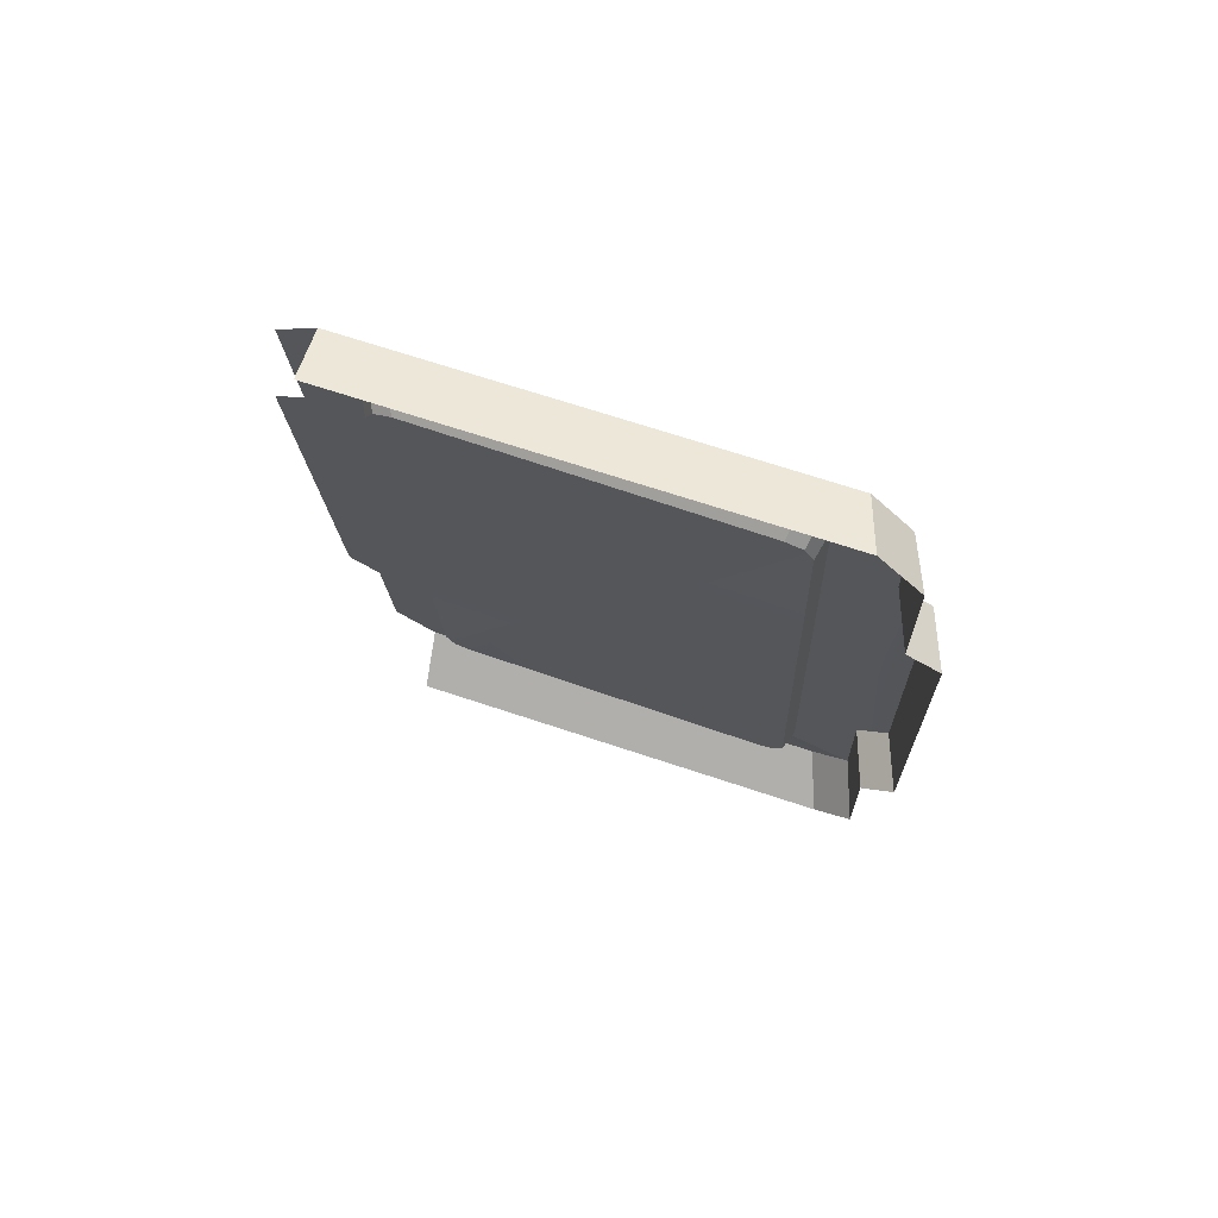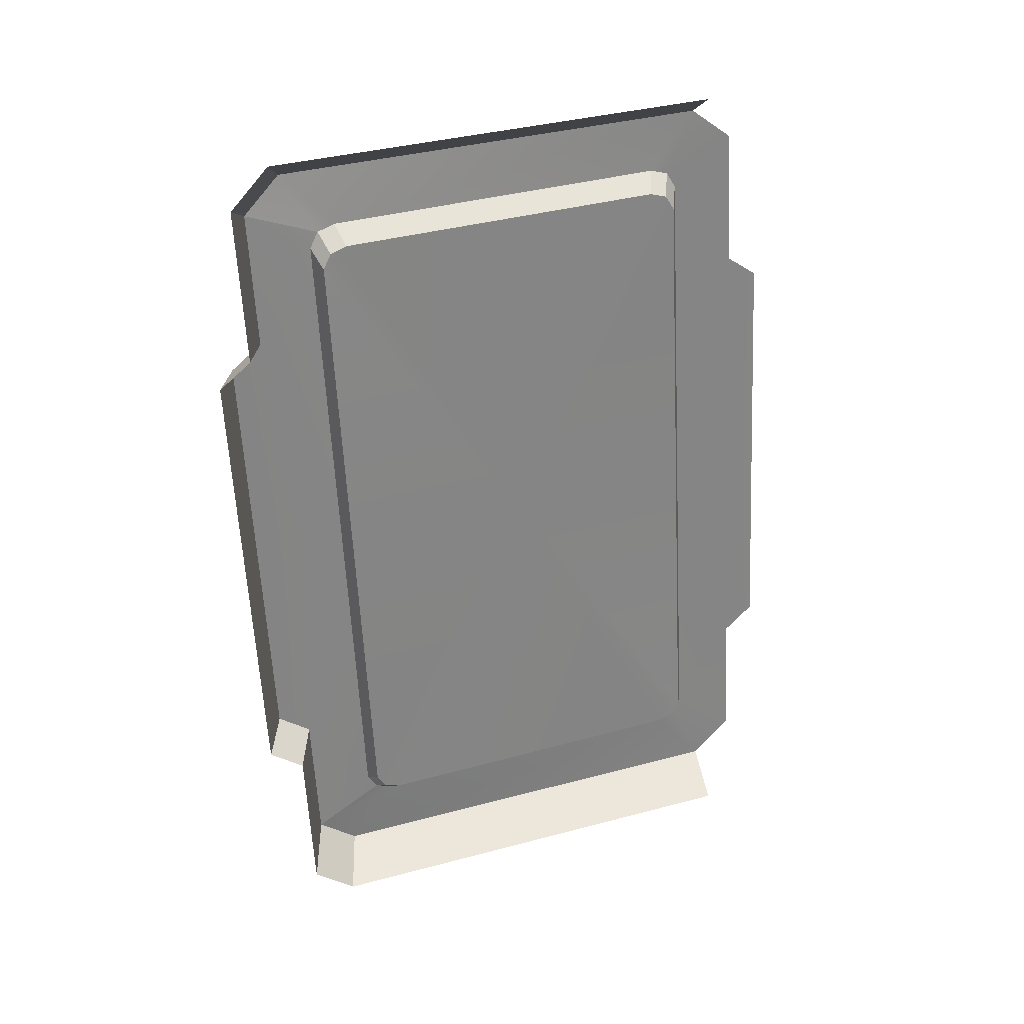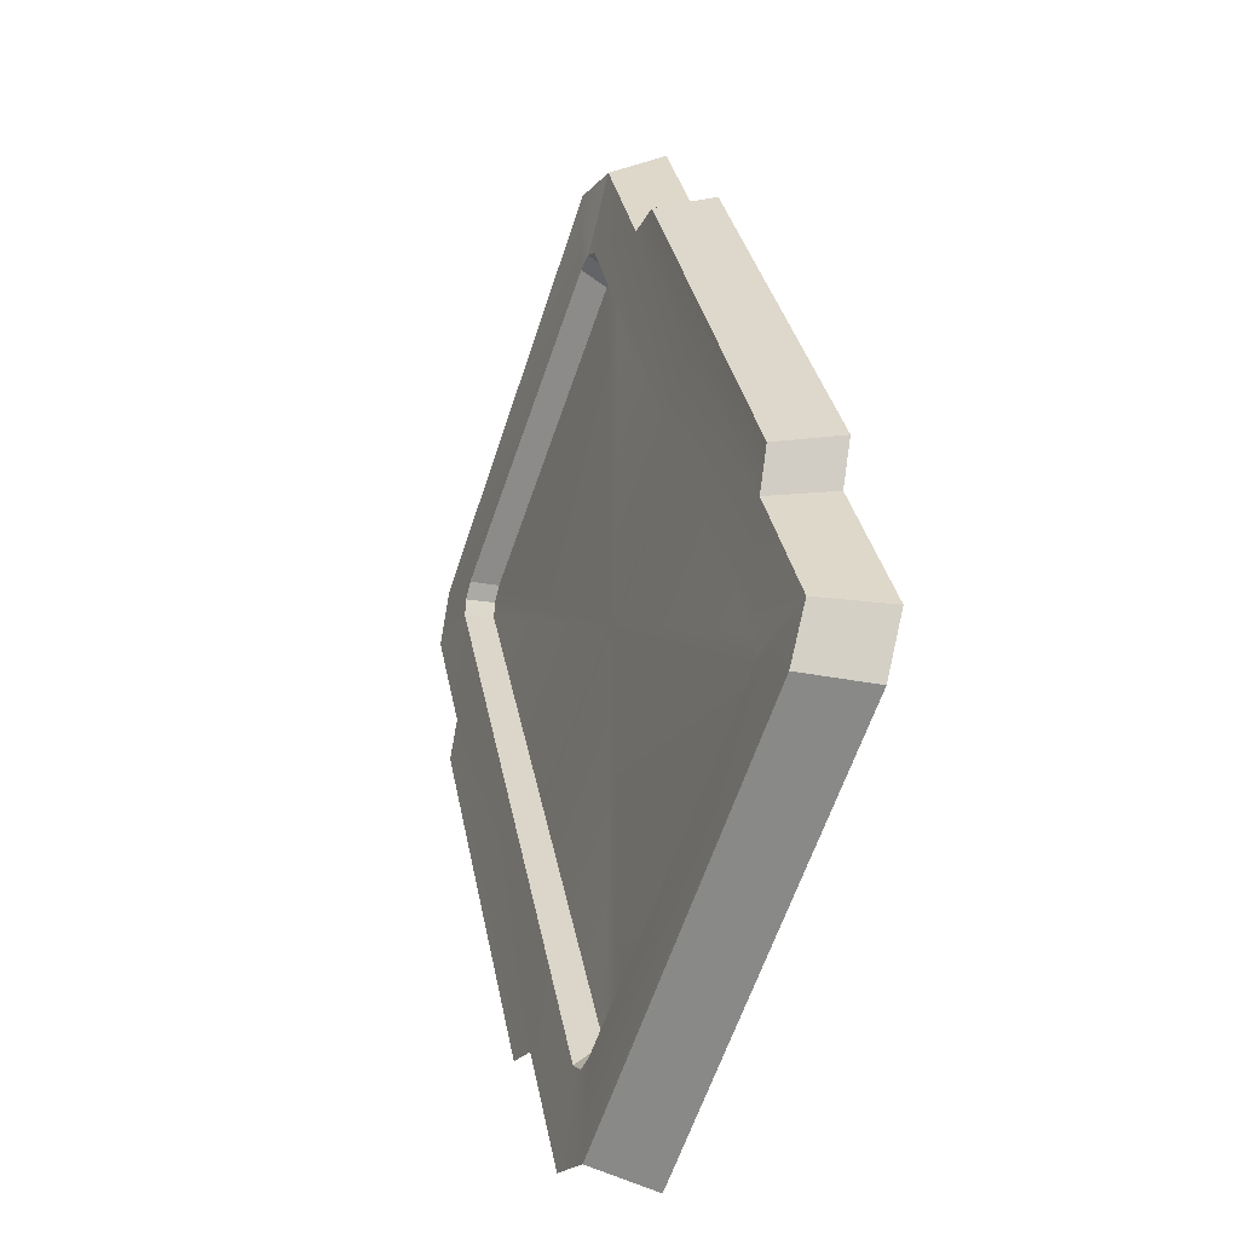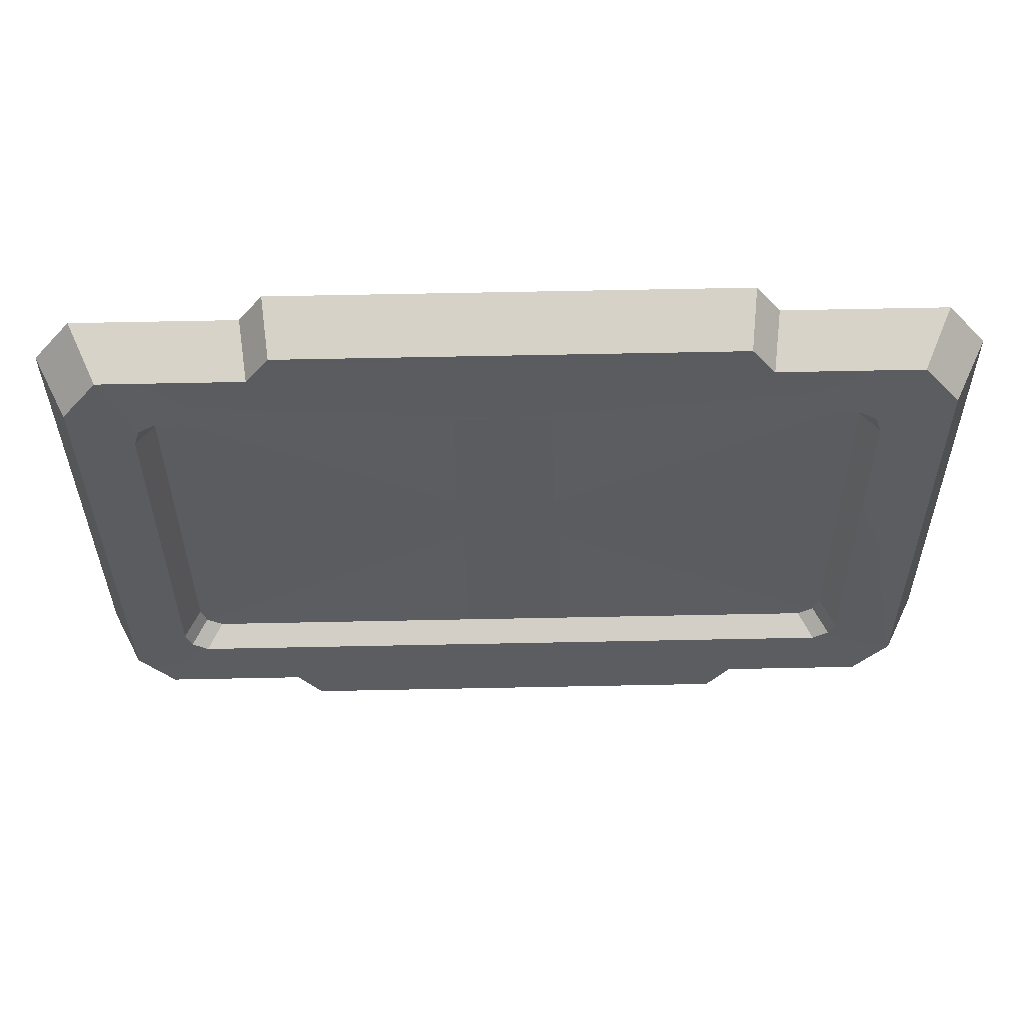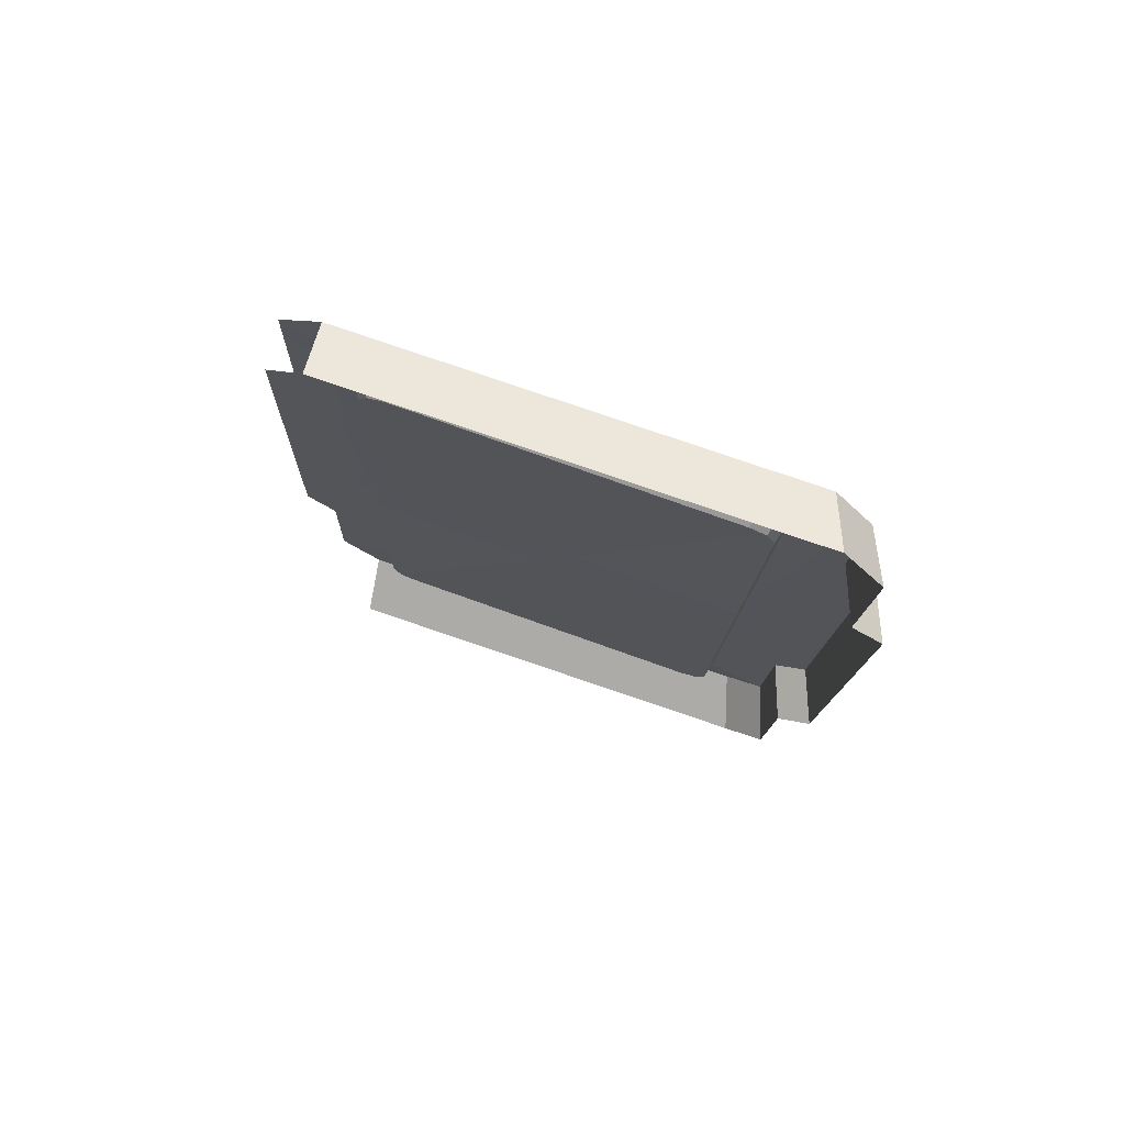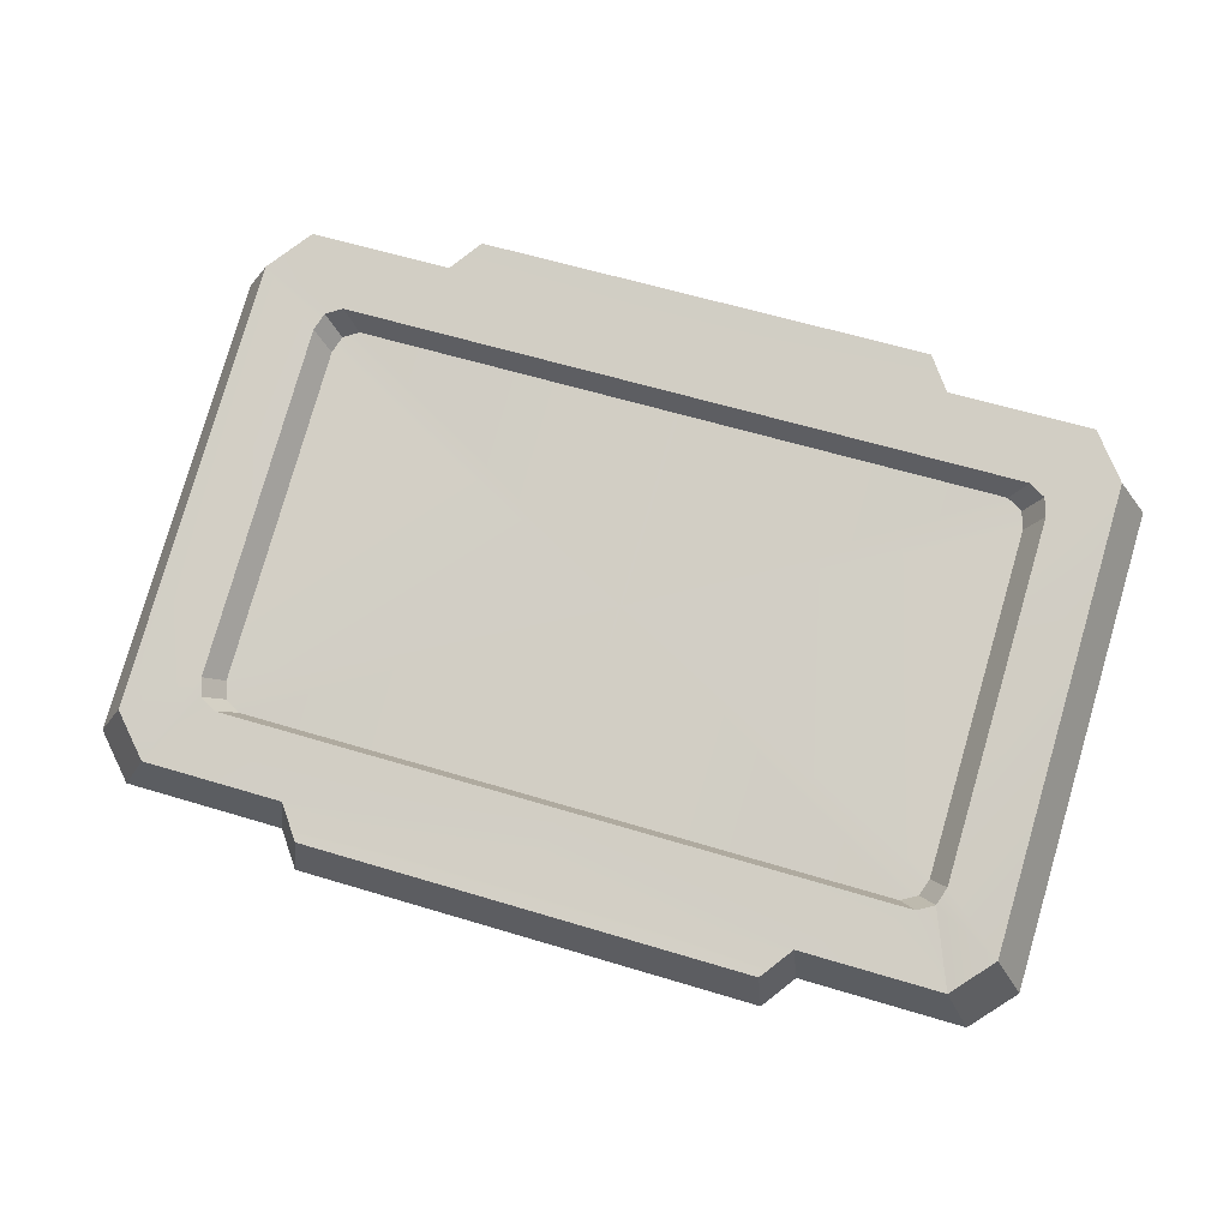
<metadata>
{"format":"obj","ext":"obj","renderer":"f3d","projection":"perspective","resolution":1024,"background":"white","views":[{"elev":-17.1,"azim":92.0,"up":"+Z"},{"elev":-60.8,"azim":-87.1,"up":"+Z"},{"elev":32.0,"azim":79.8,"up":"+Y"},{"elev":74.1,"azim":-1.1,"up":"+Y"},{"elev":-13.6,"azim":88.3,"up":"+Z"},{"elev":60.7,"azim":-162.8,"up":"+Z"}]}
</metadata>
<code>
g obj_tv_frame
v 1.368 1.583 0.1336
v 1.299 1.391 0.2018
v 1.286 1.43 0.1892
v 1.446 1.503 0.176
v 1.299 0.6482 0.4622
v 1.446 0.5451 0.4981
v 1.286 0.6102 0.4746
v 1.25 0.5909 0.4826
v 1.368 0.4542 0.531
v 1.053 0.4542 0.531
v 0.496 0.5909 0.4826
v 0.5034 0.4542 0.531
v 0.9998 0.3879 0.5553
v 0.5034 0.3879 0.5553
v -0.439 1.503 0.176
v -0.3608 1.583 0.1336
v -0.2946 1.43 0.1892
v -0.3075 1.391 0.2018
v -0.439 0.5451 0.4981
v -0.3075 0.6482 0.4622
v -0.2946 0.6102 0.4746
v -0.3608 0.4542 0.531
v -0.2585 0.5909 0.4826
v -0.04609 0.4542 0.531
v 0.496 0.5909 0.4826
v 0.5034 0.4542 0.531
v 0.006853 0.3879 0.5553
v 0.5034 0.3879 0.5553
v 0.006858 1.652 0.1116
v -0.00738 1.661 -0.02434
v 0.5035 1.661 -0.02434
v 0.5034 1.652 0.1116
v 0.9998 1.652 0.1116
v 1.014 1.661 -0.02434
v 1.446 1.503 0.176
v 1.51 1.503 0.04283
v 1.51 0.5188 0.3731
v 1.446 0.5451 0.4981
v -0.439 0.5451 0.4981
v -0.5035 0.5188 0.3731
v -0.5035 1.503 0.04283
v -0.439 1.503 0.176
v -0.439 1.503 0.176
v -0.5035 1.503 0.04283
v -0.4199 1.589 -0.001478
v -0.3608 1.583 0.1336
v 1.368 1.583 0.1336
v 1.427 1.589 -0.001478
v 1.51 1.503 0.04283
v 1.446 1.503 0.176
v 1.368 1.583 0.1336
v 1.053 1.583 0.1336
v 1.069 1.589 -0.001478
v 1.427 1.589 -0.001478
v -0.4199 1.589 -0.001478
v -0.06188 1.589 -0.001478
v -0.04609 1.583 0.1336
v -0.3608 1.583 0.1336
v 0.5034 1.583 0.1336
v 0.006858 1.652 0.1116
v 0.5034 1.652 0.1116
v -0.04609 1.583 0.1336
v 0.496 1.449 0.1812
v -0.2585 1.449 0.1812
v -0.3608 1.583 0.1336
v -0.2946 1.43 0.1892
v 0.9998 1.652 0.1116
v 1.014 1.661 -0.02434
v 1.069 1.589 -0.001478
v 1.053 1.583 0.1336
v -0.00738 1.661 -0.02434
v 0.006858 1.652 0.1116
v -0.04609 1.583 0.1336
v -0.06188 1.589 -0.001478
v 1.368 1.583 0.1336
v 1.286 1.43 0.1892
v 1.25 1.449 0.1812
v 1.053 1.583 0.1336
v 0.496 1.449 0.1812
v 0.5034 1.583 0.1336
v 0.9998 1.652 0.1116
v 0.5034 1.652 0.1116
v 0.496 1.449 0.1812
v 1.25 1.449 0.1812
v 1.216 1.417 0.1337
v 0.496 1.417 0.1337
v -0.2585 1.449 0.1812
v -0.2236 1.417 0.1337
v -0.258 1.399 0.1413
v -0.2946 1.43 0.1892
v -0.2946 1.43 0.1892
v -0.258 1.399 0.1413
v -0.2704 1.363 0.1536
v -0.3075 1.391 0.2018
v -0.3075 1.391 0.2018
v -0.2704 1.363 0.1536
v -0.2704 0.6538 0.4016
v -0.3075 0.6482 0.4622
v -0.3075 0.6482 0.4622
v -0.2704 0.6538 0.4016
v -0.258 0.6173 0.4136
v -0.2946 0.6102 0.4746
v -0.2946 0.6102 0.4746
v -0.258 0.6173 0.4136
v -0.2236 0.5988 0.4212
v -0.2585 0.5909 0.4826
v 0.496 0.5909 0.4826
v -0.2585 0.5909 0.4826
v -0.2236 0.5988 0.4212
v 0.496 0.5988 0.4212
v 1.25 0.5909 0.4826
v 1.216 0.5988 0.4212
v 1.25 0.6173 0.4136
v 1.286 0.6102 0.4746
v 1.286 0.6102 0.4746
v 1.25 0.6173 0.4136
v 1.262 0.6538 0.4016
v 1.299 0.6482 0.4622
v 1.299 0.6482 0.4622
v 1.262 0.6538 0.4016
v 1.262 1.363 0.1536
v 1.299 1.391 0.2018
v 1.299 1.391 0.2018
v 1.262 1.363 0.1536
v 1.25 1.399 0.1413
v 1.286 1.43 0.1892
v 1.286 1.43 0.1892
v 1.25 1.399 0.1413
v 1.216 1.417 0.1337
v 1.25 1.449 0.1812
v 0.496 1.449 0.1812
v 0.496 1.417 0.1337
v -0.2236 1.417 0.1337
v -0.2585 1.449 0.1812
v 0.496 0.5909 0.4826
v 0.496 0.5988 0.4212
v 1.216 0.5988 0.4212
v 1.25 0.5909 0.4826
v 1.216 1.417 0.1337
v 0.496 1.008 0.2775
v 0.496 1.417 0.1337
v -0.2236 1.417 0.1337
v 1.25 1.399 0.1413
v 0.496 1.008 0.2775
v -0.258 1.399 0.1413
v 1.262 1.363 0.1536
v 0.496 1.008 0.2775
v -0.2704 1.363 0.1536
v 1.262 0.6538 0.4016
v -0.2704 0.6538 0.4016
v 1.25 0.6173 0.4136
v -0.258 0.6173 0.4136
v 1.216 0.5988 0.4212
v 0.496 1.008 0.2775
v -0.2236 0.5988 0.4212
v 0.496 0.5988 0.4212
v 0.496 1.008 0.2775
g obj_tv_frame_0
f 3 2 1
f 2 4 1
f 2 5 4
f 5 6 4
f 5 7 6
f 7 8 6
f 8 9 6
f 9 8 10
f 8 11 10
f 10 11 12
f 13 10 12
f 14 13 12
f 17 16 15
f 18 17 15
f 18 15 19
f 20 18 19
f 20 19 21
f 21 19 22
f 23 21 22
f 23 22 24
f 25 23 24
f 26 25 24
f 24 27 26
f 27 28 26
f 31 30 29
f 32 31 29
f 31 32 33
f 34 31 33
f 37 36 35
f 38 37 35
f 41 40 39
f 42 41 39
f 45 44 43
f 46 45 43
f 49 48 47
f 50 49 47
f 53 52 51
f 54 53 51
f 57 56 55
f 58 57 55
f 61 60 59
f 60 62 59
f 59 62 63
f 62 64 63
f 62 65 64
f 64 65 66
f 69 68 67
f 70 69 67
f 73 72 71
f 74 73 71
f 77 76 75
f 75 78 77
f 77 78 79
f 78 80 79
f 78 81 80
f 81 82 80
f 85 84 83
f 86 85 83
f 89 88 87
f 90 89 87
f 93 92 91
f 94 93 91
f 97 96 95
f 98 97 95
f 101 100 99
f 102 101 99
f 105 104 103
f 106 105 103
f 109 108 107
f 110 109 107
f 113 112 111
f 114 113 111
f 117 116 115
f 118 117 115
f 121 120 119
f 122 121 119
f 125 124 123
f 126 125 123
f 129 128 127
f 130 129 127
f 133 132 131
f 134 133 131
f 137 136 135
f 138 137 135
f 141 140 139
f 142 140 141
f 139 144 143
f 145 144 142
f 143 147 146
f 148 147 145
f 146 147 149
f 150 147 148
f 149 147 151
f 152 147 150
f 151 154 153
f 155 154 152
f 153 157 156
f 156 157 155

</code>
